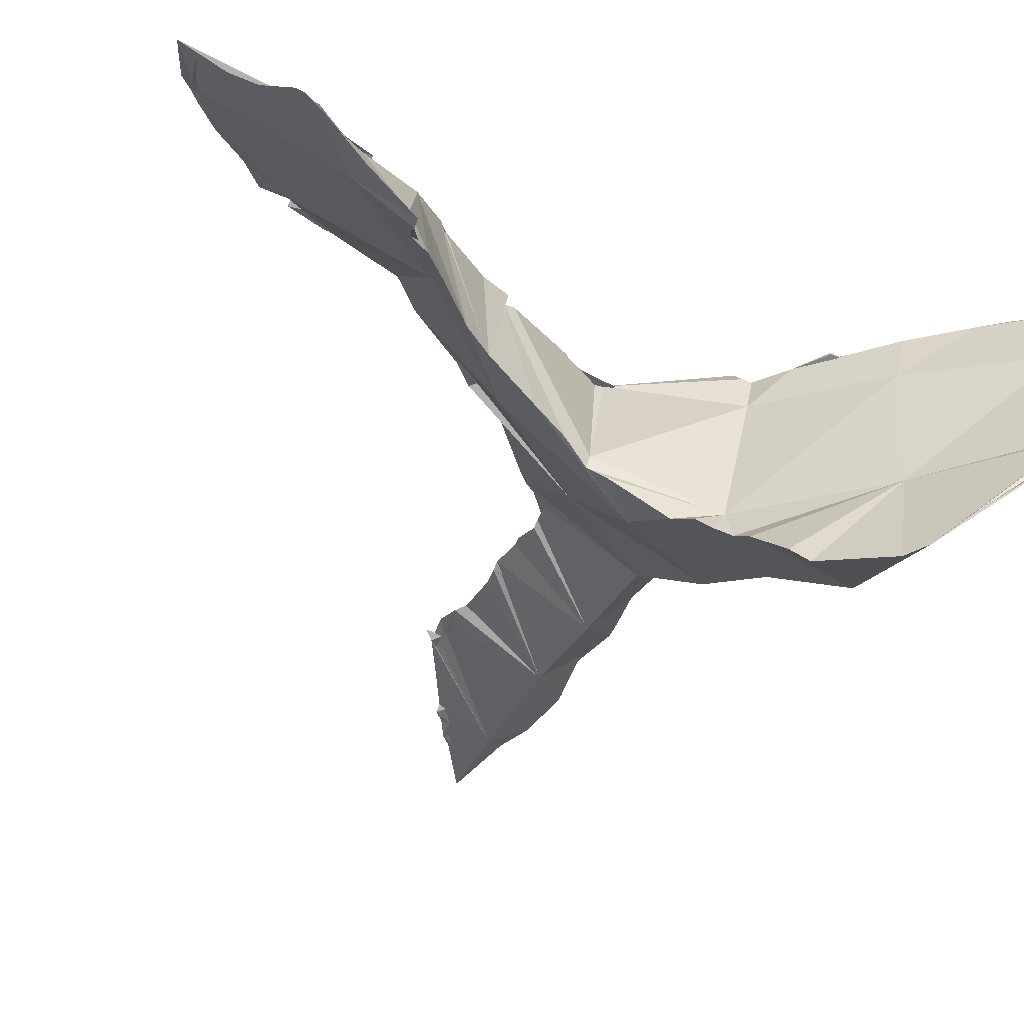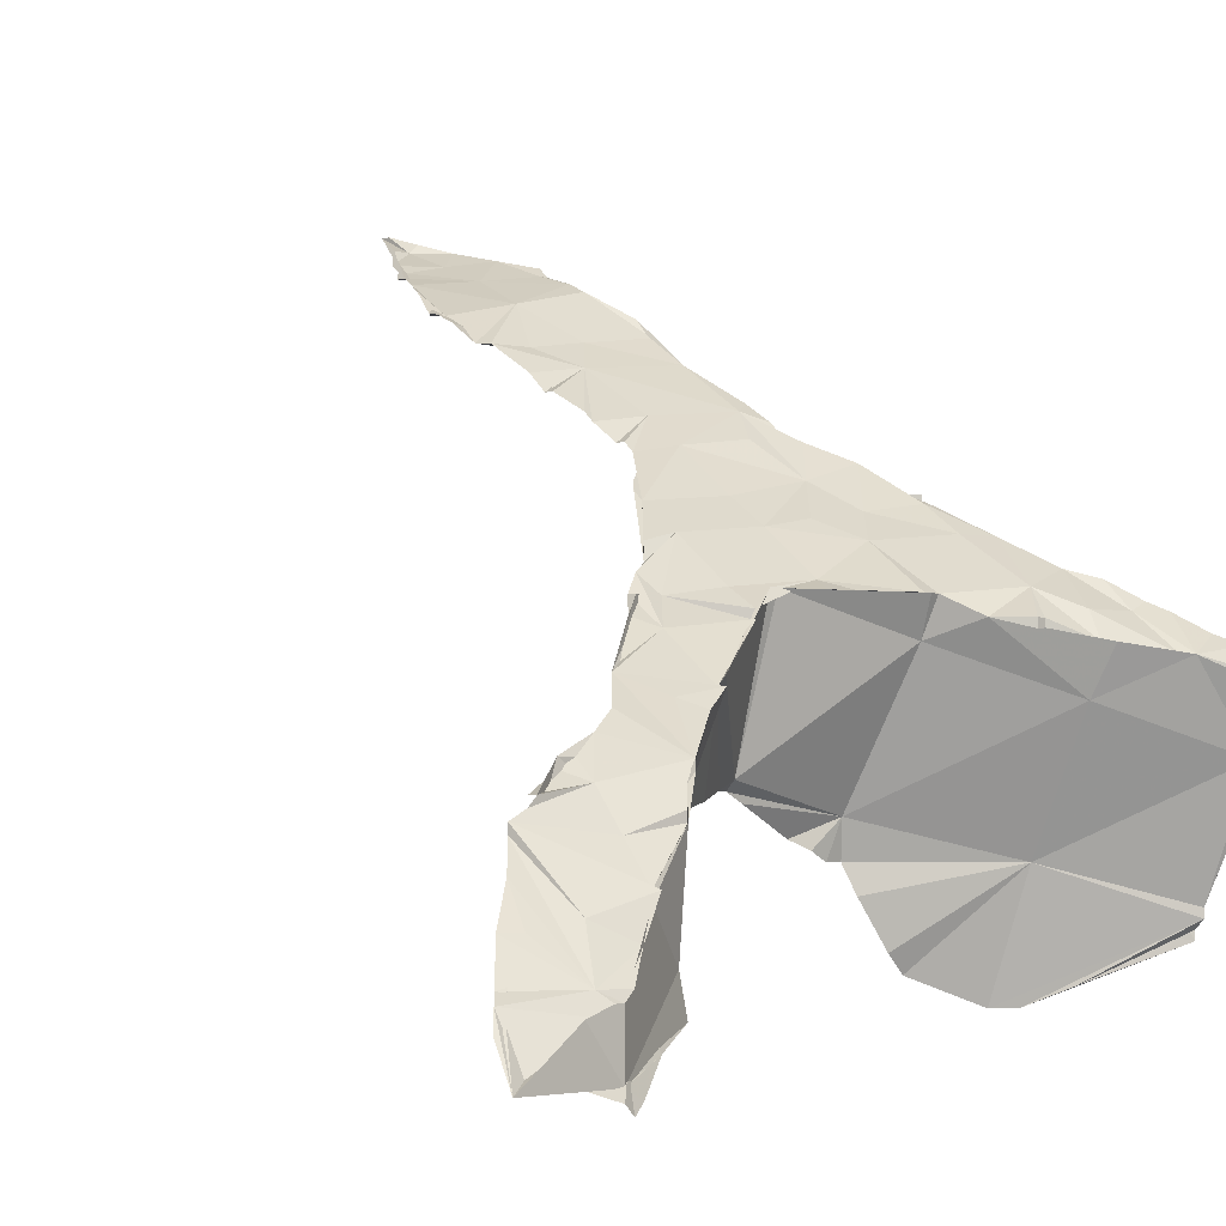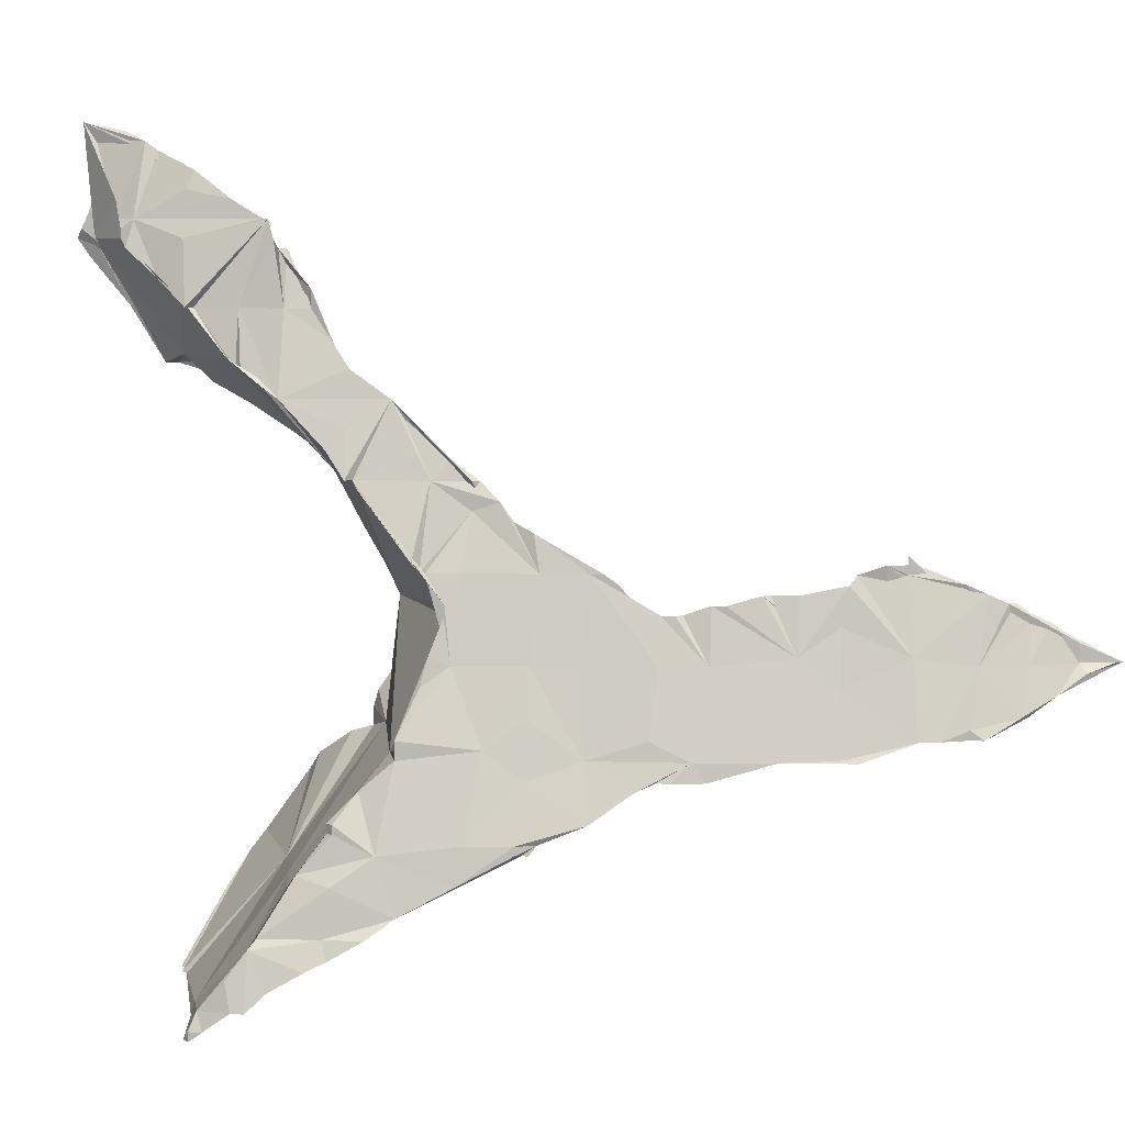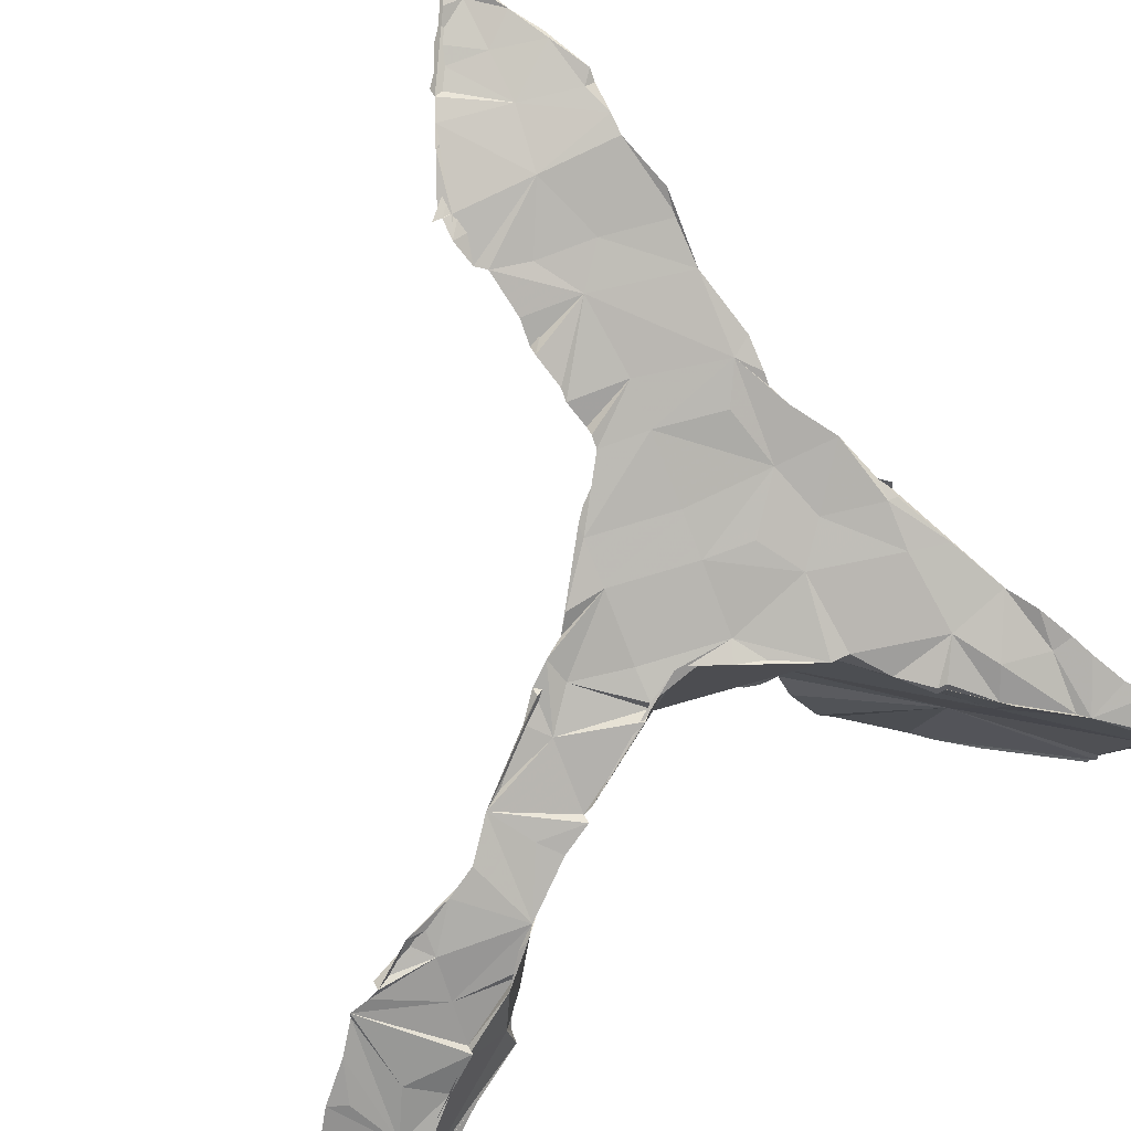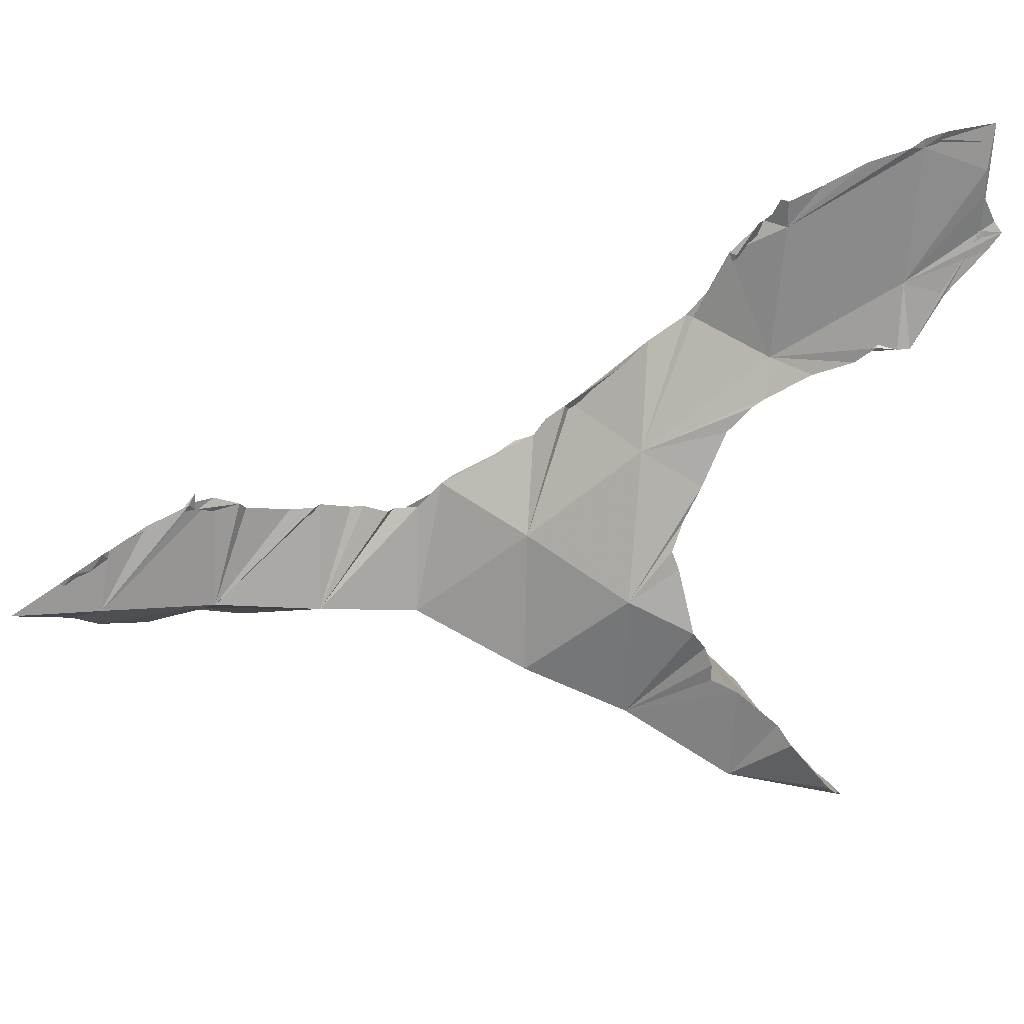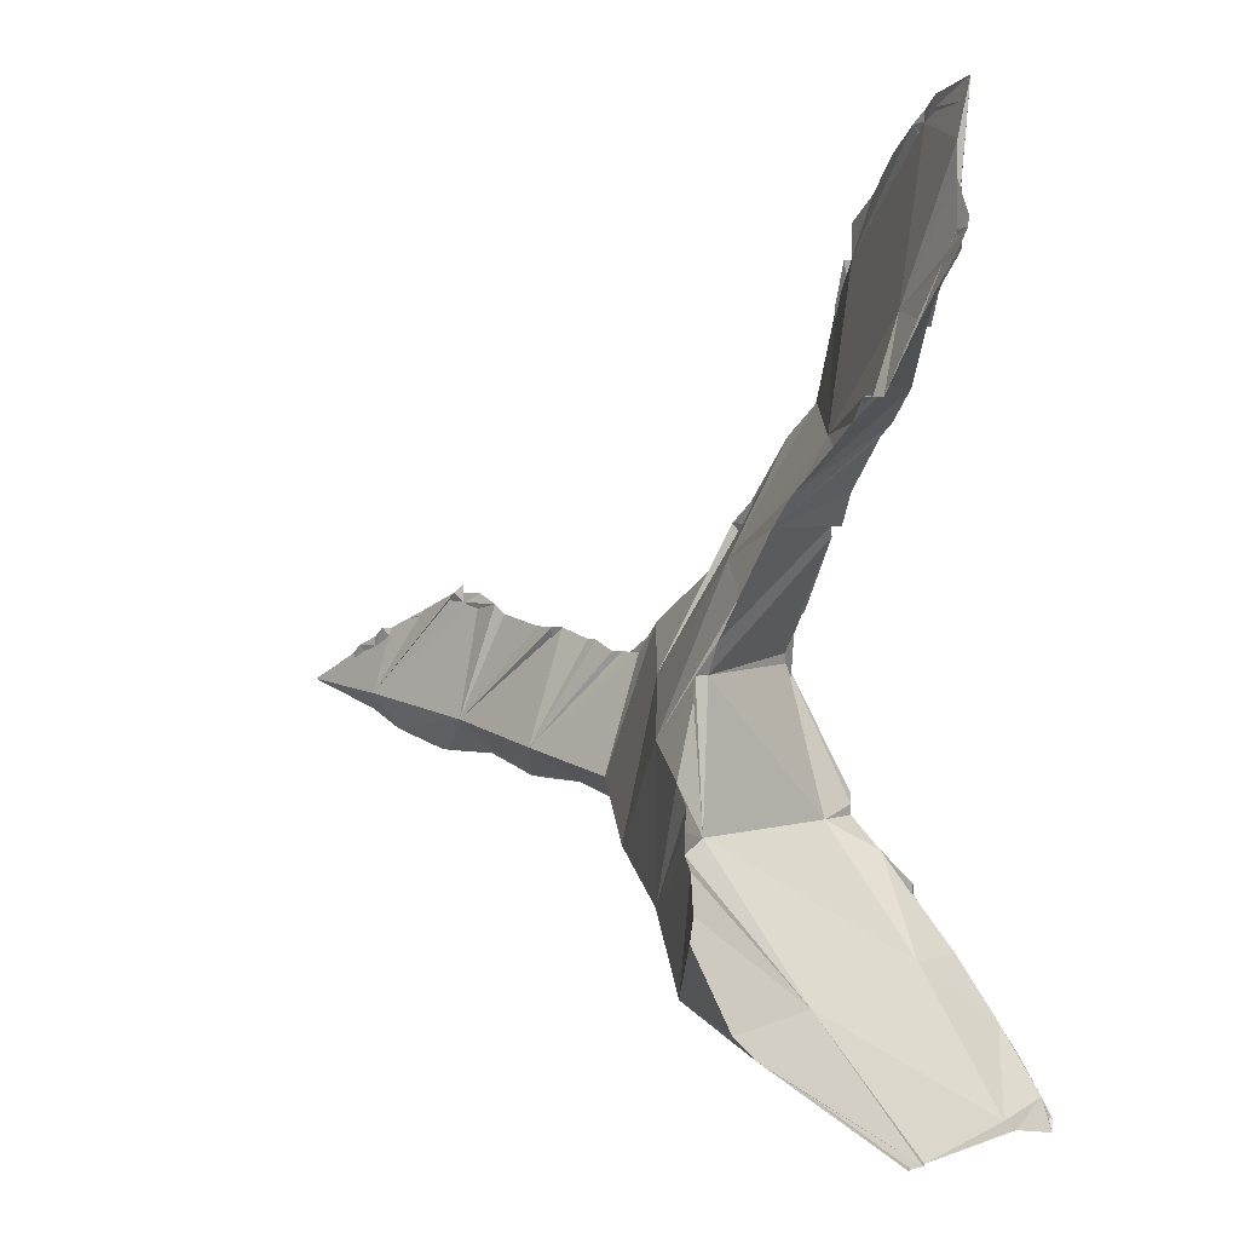
<metadata>
{"format":"obj","ext":"obj","renderer":"f3d","projection":"perspective","resolution":1024,"background":"white","views":[{"elev":-79.2,"azim":-111.8,"up":"+Z"},{"elev":-4.4,"azim":-135.6,"up":"+Z"},{"elev":6.9,"azim":-35.9,"up":"+Y"},{"elev":57.6,"azim":-118.0,"up":"+Z"},{"elev":30.8,"azim":127.9,"up":"+Y"},{"elev":3.2,"azim":-169.9,"up":"+Y"}]}
</metadata>
<code>
o Mesh 0
v -0.18 0.457 0.145
v -0.176 0.454 0.151
v -0.179 0.452 0.145
v -0.177 0.456 0.149
v -0.179 0.449 0.145
v -0.179 0.445 0.145
v -0.179 0.449 0.15
v -0.179 0.451 0.148
v -0.179 0.455 0.146
v -0.176 0.455 0.151
v -0.174 0.439 0.151
v -0.18 0.446 0.144
v -0.18 0.445 0.143
v -0.179 0.445 0.151
v -0.179 0.446 0.151
v -0.179 0.447 0.15
v -0.178 0.447 0.152
v -0.169 0.444 0.163
v -0.176 0.438 0.147
v -0.179 0.443 0.144
v -0.173 0.433 0.153
v -0.176 0.439 0.158
v -0.177 0.441 0.155
v -0.179 0.444 0.152
v -0.174 0.45 0.156
v -0.173 0.452 0.156
v -0.175 0.454 0.152
v -0.171 0.449 0.16
v -0.169 0.447 0.163
v -0.167 0.429 0.163
v -0.172 0.432 0.15
v -0.173 0.432 0.149
v -0.174 0.433 0.164
v -0.175 0.438 0.159
v -0.176 0.438 0.159
v -0.175 0.445 0.157
v -0.169 0.447 0.164
v -0.169 0.445 0.165
v -0.169 0.444 0.166
v -0.167 0.44 0.169
v -0.167 0.438 0.169
v -0.166 0.435 0.171
v -0.165 0.432 0.172
v -0.168 0.428 0.158
v -0.17 0.43 0.154
v -0.171 0.432 0.152
v -0.165 0.425 0.162
v -0.164 0.424 0.163
v -0.172 0.43 0.168
v -0.172 0.431 0.167
v -0.173 0.432 0.165
v -0.173 0.432 0.164
v -0.172 0.438 0.163
v -0.169 0.438 0.167
v -0.168 0.444 0.166
v -0.167 0.44 0.168
v -0.171 0.429 0.169
v -0.165 0.432 0.173
v -0.157 0.418 0.173
v -0.162 0.429 0.176
v -0.159 0.415 0.166
v -0.162 0.421 0.165
v -0.166 0.421 0.175
v -0.167 0.421 0.175
v -0.168 0.424 0.173
v -0.171 0.43 0.168
v -0.161 0.427 0.177
v -0.158 0.423 0.181
v -0.157 0.421 0.183
v -0.151 0.402 0.17
v -0.155 0.406 0.166
v -0.155 0.408 0.167
v -0.157 0.411 0.167
v -0.156 0.408 0.168
v -0.166 0.42 0.176
v -0.166 0.426 0.174
v -0.16 0.421 0.18
v -0.156 0.421 0.183
v -0.149 0.407 0.183
v -0.155 0.419 0.185
v -0.154 0.417 0.186
v -0.154 0.399 0.163
v -0.156 0.394 0.165
v -0.155 0.397 0.162
v -0.161 0.409 0.184
v -0.162 0.412 0.182
v -0.162 0.412 0.181
v -0.163 0.413 0.181
v -0.157 0.418 0.183
v -0.153 0.416 0.188
v -0.149 0.412 0.192
v -0.148 0.412 0.193
v -0.147 0.411 0.194
v -0.153 0.412 0.189
v -0.159 0.412 0.184
v -0.146 0.391 0.181
v -0.151 0.387 0.17
v -0.155 0.395 0.161
v -0.155 0.393 0.161
v -0.165 0.394 0.18
v -0.161 0.408 0.184
v -0.161 0.403 0.185
v -0.163 0.404 0.184
v -0.151 0.403 0.193
v -0.145 0.403 0.198
v -0.144 0.408 0.197
v -0.145 0.408 0.196
v -0.142 0.396 0.194
v -0.155 0.403 0.19
v -0.155 0.381 0.158
v -0.156 0.392 0.158
v -0.166 0.38 0.161
v -0.157 0.389 0.153
v -0.174 0.382 0.175
v -0.167 0.395 0.184
v -0.167 0.396 0.184
v -0.164 0.401 0.184
v -0.152 0.394 0.195
v -0.147 0.396 0.199
v -0.141 0.403 0.201
v -0.142 0.408 0.198
v -0.143 0.408 0.198
v -0.133 0.398 0.201
v -0.16 0.395 0.189
v -0.156 0.398 0.191
v -0.158 0.385 0.193
v -0.163 0.381 0.182
v -0.167 0.375 0.17
v -0.157 0.387 0.151
v -0.161 0.38 0.148
v -0.17 0.391 0.182
v -0.177 0.382 0.18
v -0.176 0.383 0.18
v -0.173 0.387 0.181
v -0.173 0.388 0.181
v -0.173 0.388 0.182
v -0.167 0.394 0.184
v -0.144 0.394 0.202
v -0.149 0.391 0.199
v -0.147 0.392 0.2
v -0.146 0.392 0.201
v -0.14 0.409 0.2
v -0.139 0.409 0.201
v -0.136 0.41 0.203
v -0.137 0.394 0.207
v -0.141 0.393 0.204
v -0.153 0.388 0.197
v -0.157 0.386 0.194
v -0.173 0.37 0.159
v -0.163 0.378 0.148
v -0.176 0.368 0.156
v -0.167 0.375 0.15
v -0.175 0.368 0.155
v -0.182 0.369 0.17
v -0.17 0.385 0.185
v -0.173 0.387 0.182
v -0.181 0.376 0.179
v -0.18 0.377 0.179
v -0.175 0.377 0.183
v -0.174 0.382 0.183
v -0.163 0.386 0.19
v -0.143 0.392 0.203
v -0.134 0.404 0.206
v -0.135 0.41 0.203
v -0.124 0.4 0.209
v -0.133 0.41 0.205
v -0.131 0.394 0.212
v -0.133 0.394 0.21
v -0.157 0.392 0.192
v -0.159 0.386 0.193
v -0.159 0.385 0.193
v -0.164 0.382 0.19
v -0.169 0.379 0.187
v -0.177 0.374 0.183
v -0.18 0.372 0.181
v -0.183 0.368 0.171
v -0.182 0.368 0.169
v -0.18 0.368 0.165
v -0.177 0.368 0.159
v -0.176 0.368 0.157
v -0.175 0.368 0.154
v -0.185 0.37 0.176
v -0.183 0.373 0.178
v -0.182 0.37 0.18
v -0.183 0.37 0.179
v -0.175 0.375 0.184
v -0.172 0.377 0.186
v -0.131 0.401 0.209
v -0.13 0.407 0.208
v -0.129 0.411 0.208
v -0.128 0.412 0.208
v -0.126 0.413 0.21
v -0.127 0.396 0.214
v -0.158 0.385 0.194
v -0.185 0.368 0.177
v -0.186 0.368 0.176
v -0.186 0.367 0.175
v -0.186 0.367 0.176
v -0.126 0.396 0.215
v -0.125 0.404 0.213
v -0.124 0.413 0.211
v -0.113 0.402 0.216
v -0.124 0.412 0.211
v -0.124 0.414 0.211
v -0.121 0.396 0.217
v -0.124 0.396 0.216
v -0.121 0.397 0.217
v -0.119 0.403 0.216
v -0.123 0.413 0.211
v -0.119 0.411 0.214
v -0.117 0.41 0.215
v -0.115 0.409 0.216
v -0.115 0.398 0.219
v -0.116 0.398 0.219
v -0.12 0.396 0.218
v -0.114 0.403 0.218
v -0.114 0.409 0.216
v -0.113 0.408 0.217
v -0.111 0.407 0.218
v -0.109 0.405 0.22
v -0.105 0.403 0.222
v -0.113 0.407 0.217
v -0.112 0.4 0.22
v -0.109 0.403 0.22
v -0.106 0.403 0.222
v -0.109 0.402 0.221
f 2 3 1 4
f 1 3 5 6 7 8 9
f 10 4 1 9
f 2 4 10
f 11 12 5 3 2
f 6 5 12 13
f 7 6 14 15 16
f 16 17 10 8 7
f 8 10 9
f 10 27 2
f 18 11 2
f 11 19 20 13 12
f 20 6 13
f 14 6 21 22 23 24
f 14 24 17 15
f 15 17 16
f 17 25 26 27 10
f 18 2 27 26 28 29
f 30 11 18
f 11 31 32 19
f 6 20 19 32 21
f 22 21 33 34 35
f 35 36 23 22
f 23 36 17 24
f 28 25 17 29
f 26 25 28
f 29 37 38 39 18
f 40 41 42 43 30 18
f 30 44 45 46 31 11
f 21 32 31 46
f 33 21 45 44 47 48 49 50 51 52
f 52 51 53 34 33
f 37 36 35 34 53 38
f 29 17 36 37
f 54 55 39 38 53
f 39 55 56 40 18
f 41 40 56 54
f 42 41 54 57
f 42 57 58 43
f 59 30 43 58 60
f 47 44 30
f 45 21 46
f 59 61 62 48 47 30
f 62 63 64 65 57 66 49 48
f 57 54 53 51 50 49 66
f 55 54 56
f 58 57 60
f 60 67 68 69 59
f 70 71 72 73 61 59
f 63 62 61 73 74 75
f 60 76 64 63 77 67
f 64 76 65
f 65 76 57
f 57 76 60
f 67 77 68
f 68 77 78 69
f 79 59 69 78 80 81
f 79 70 59
f 82 71 70
f 83 74 72 71 82 84
f 72 74 73
f 75 74 85 86 87 88
f 88 77 63 75
f 77 89 80 78
f 81 90 91 92 93 79
f 94 90 81 80 89 95
f 96 70 79
f 97 98 84 82 70
f 83 84 98 99
f 100 74 83
f 74 100 101 85
f 102 95 86 85 101 103
f 89 87 86 95
f 77 88 87 89
f 90 94 91
f 91 104 105 106 107 93 92
f 93 107 108 79
f 102 109 94 95
f 108 96 79
f 96 97 70
f 97 110 111 99 98
f 112 83 99 111 113
f 114 100 83
f 101 100 115 116 117 103
f 117 102 103
f 104 91 94 109
f 118 119 105 104
f 120 121 122 106 105
f 123 108 107 106 122
f 124 125 109 102
f 108 126 96
f 96 127 97
f 97 128 110
f 110 129 113 111
f 112 113 129 130
f 114 83 112
f 131 100 114 132 133 134 135 136
f 100 131 137 115
f 116 115 137
f 116 137 124 102 117
f 118 104 109 125
f 138 119 118 139 140 141
f 138 120 105 119
f 121 120 142
f 123 122 121 142 143 144
f 145 146 108 123
f 125 124 169 118
f 108 140 139 147 148 126
f 96 126 127
f 97 127 128
f 110 128 149
f 110 150 130 129
f 151 112 130 150 152 153
f 154 114 112
f 155 137 131 136 156
f 132 114 157 158
f 158 159 160 133 132
f 133 160 155 156 134
f 134 156 135
f 135 156 136
f 155 161 124 137
f 162 138 141
f 139 118 147
f 146 162 141 140 108
f 138 145 163 120
f 163 164 144 143 142 120
f 165 123 144 164 166
f 167 168 145 123
f 145 138 162 146
f 147 118 169 170 148
f 148 194 126
f 126 171 172 173 127
f 127 174 175 128
f 149 150 110
f 128 176 177 178 149
f 149 179 180 151 153 181
f 112 151 180 154
f 181 152 150 149
f 153 152 181
f 157 114 154 182 183
f 184 157 183 185
f 157 184 175 174 186 159 158
f 173 155 160 159 187
f 172 161 155 173
f 145 168 188 163
f 163 189 190 166 164
f 165 166 190 191 192
f 193 167 123 165
f 169 124 161 170
f 148 170 171 126 194
f 172 171 170 161
f 127 173 187 186 174
f 128 175 184 185 195 196 197 176
f 182 154 176 197 198 196
f 176 154 177
f 177 154 180 179 178
f 178 179 149
f 182 196 195 185 183
f 187 159 186
f 199 200 188 168 167 193
f 189 163 188 200
f 189 200 190
f 192 201 202 165
f 200 203 191 190
f 203 204 201 192 191
f 205 206 199 193 165
f 195 196 198 196
f 196 198 197
f 206 207 208 200 199
f 202 201 204 209 210 211 212
f 213 214 215 205 165 202
f 211 210 203 200
f 207 206 205 215
f 214 216 208 207 215
f 200 208 211
f 212 217 218 219 220 221 202
f 204 203 209
f 209 203 210
f 208 216 222 217 212 211
f 223 213 202
f 223 224 216 214 213
f 217 222 218
f 219 218 222 216
f 219 216 224 220
f 224 225 221 220
f 221 225 226 223 202
f 226 224 223
f 225 224 226

</code>
